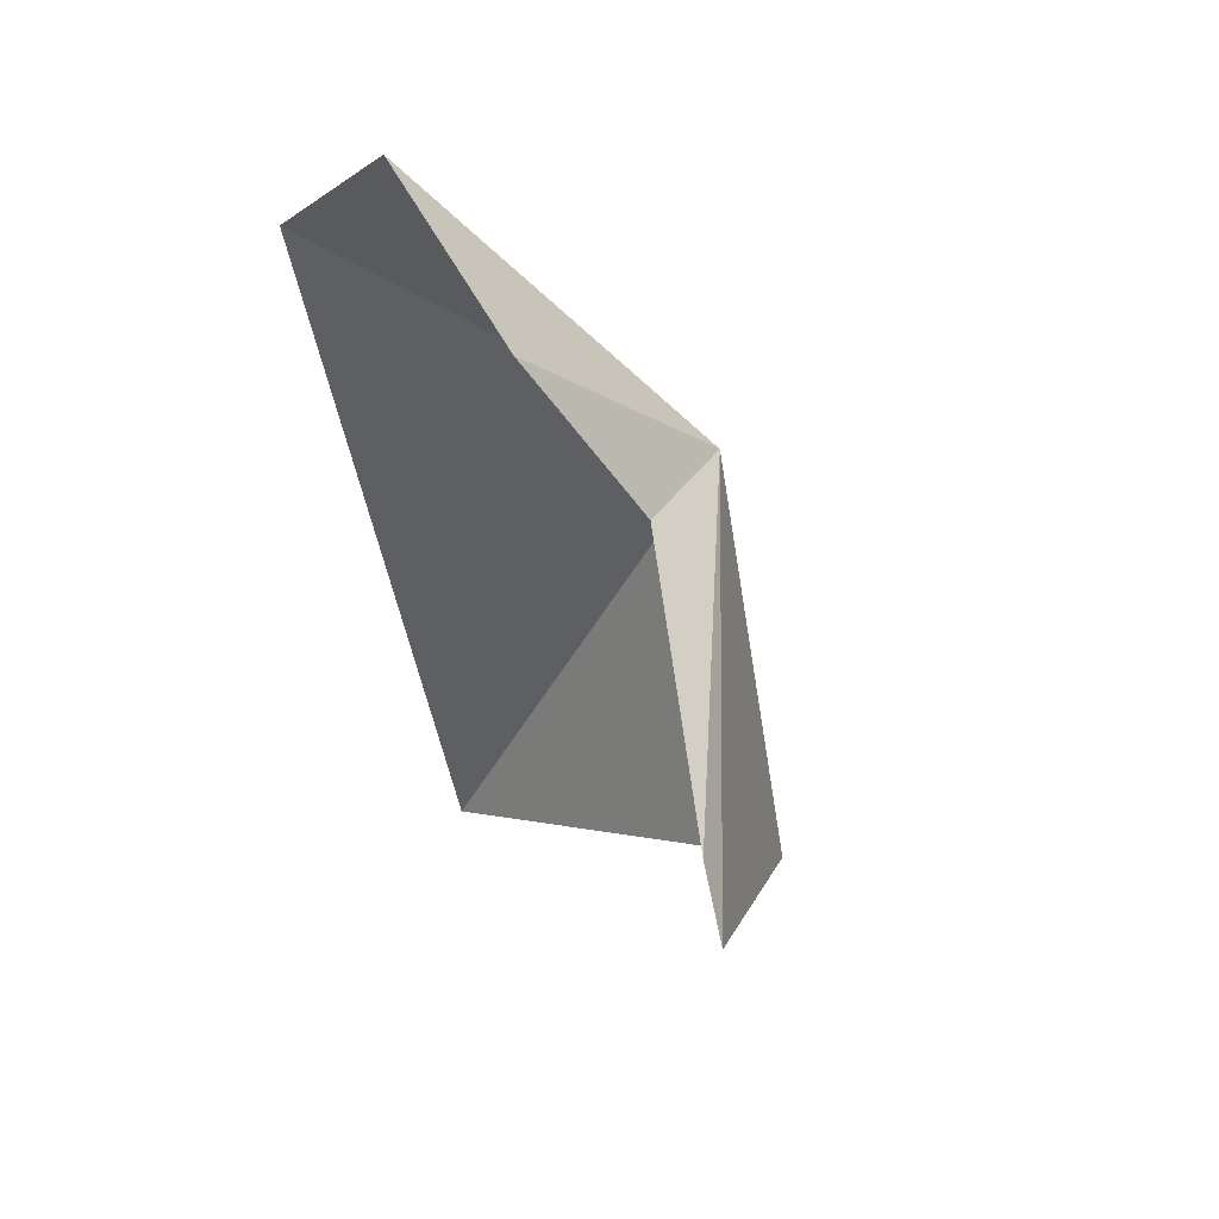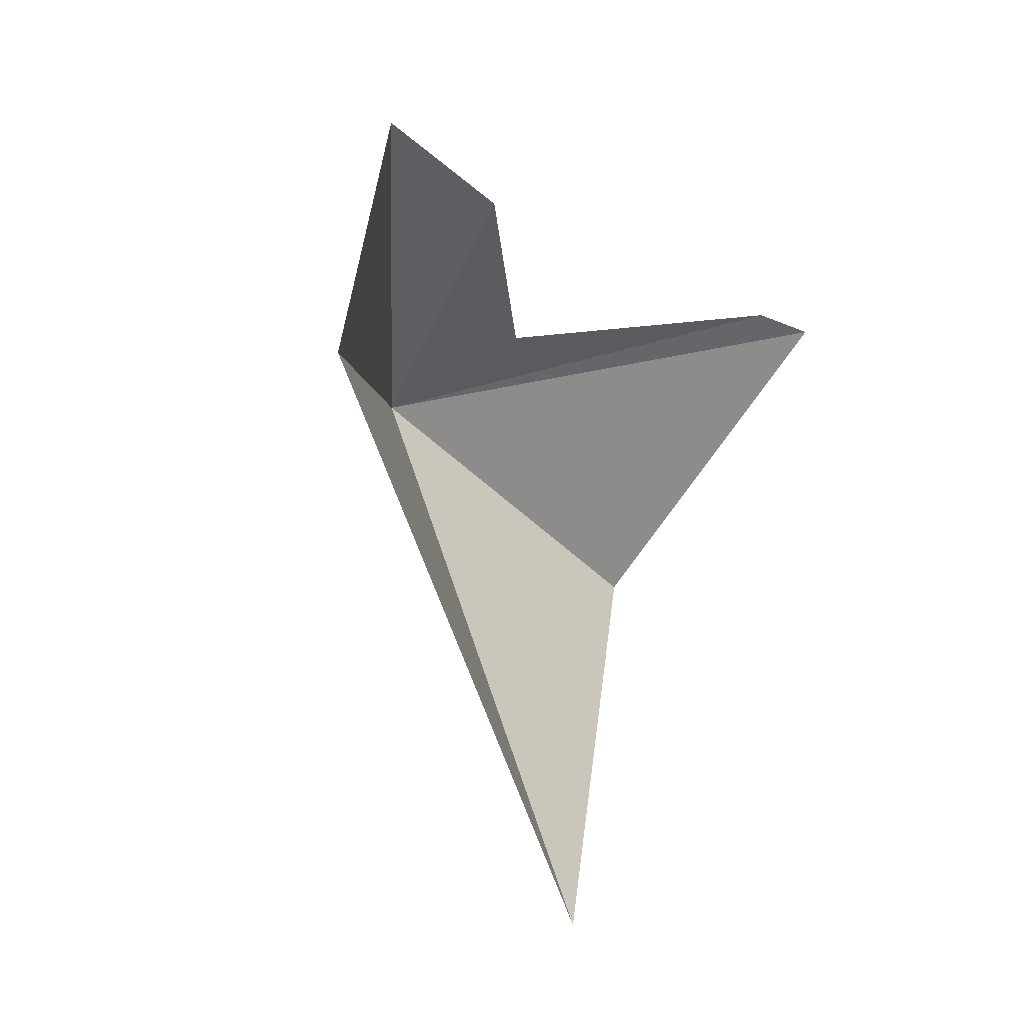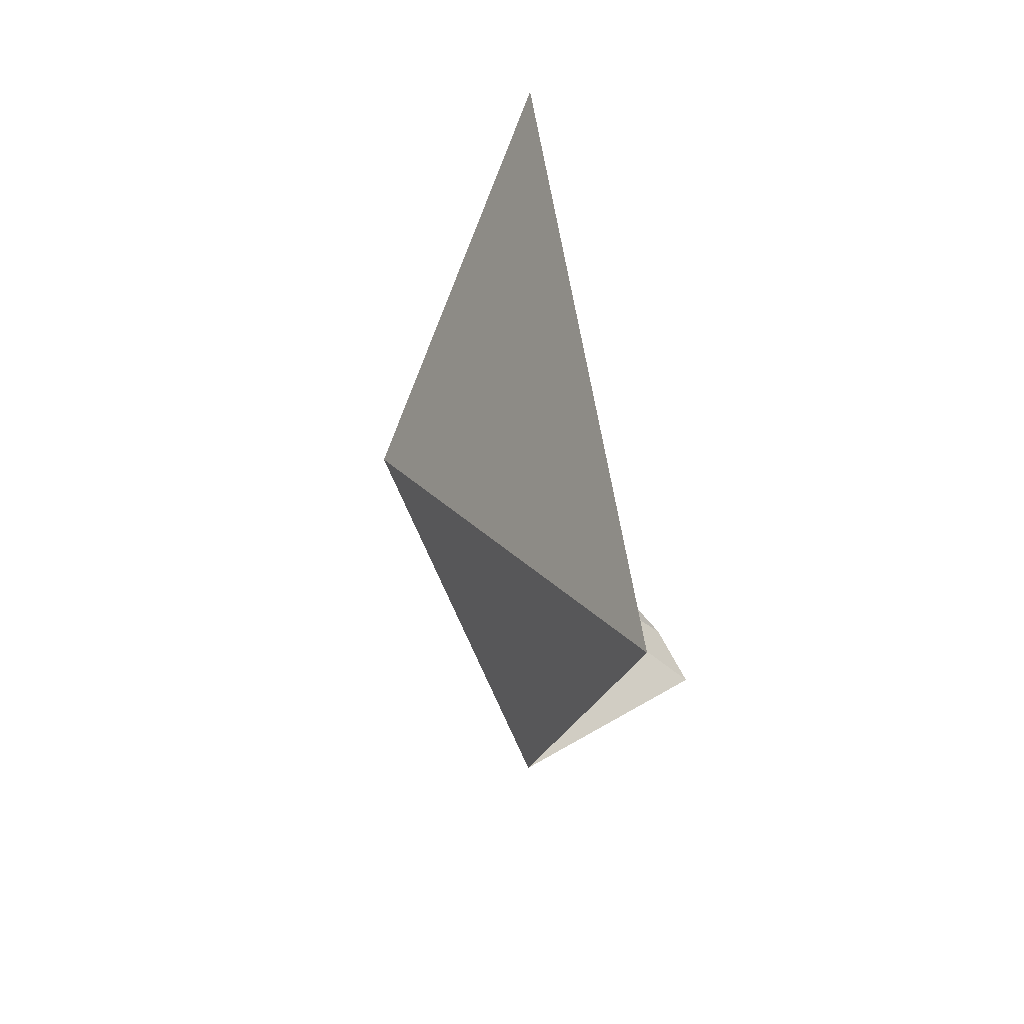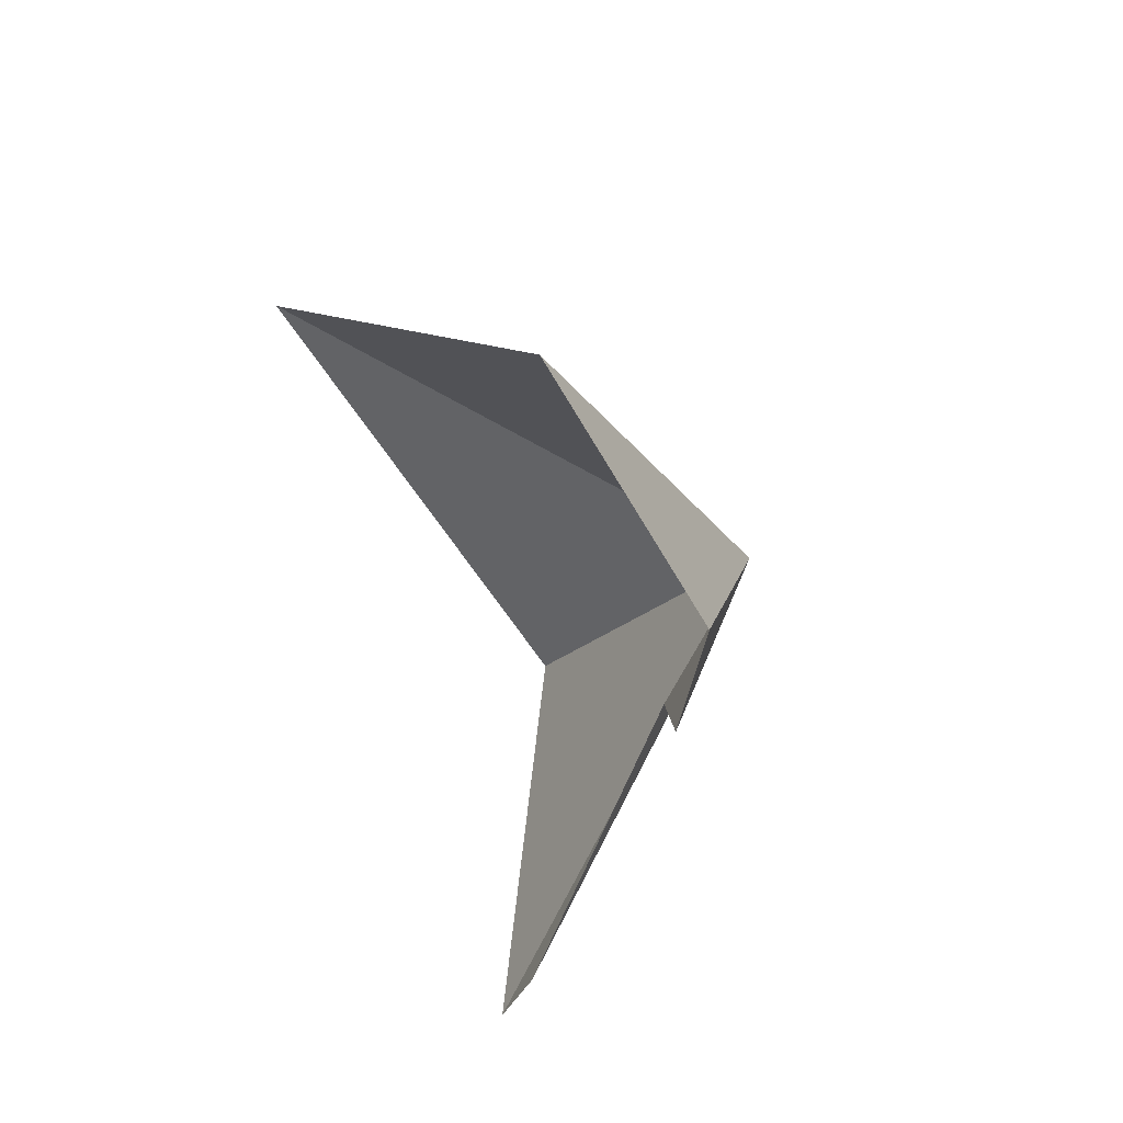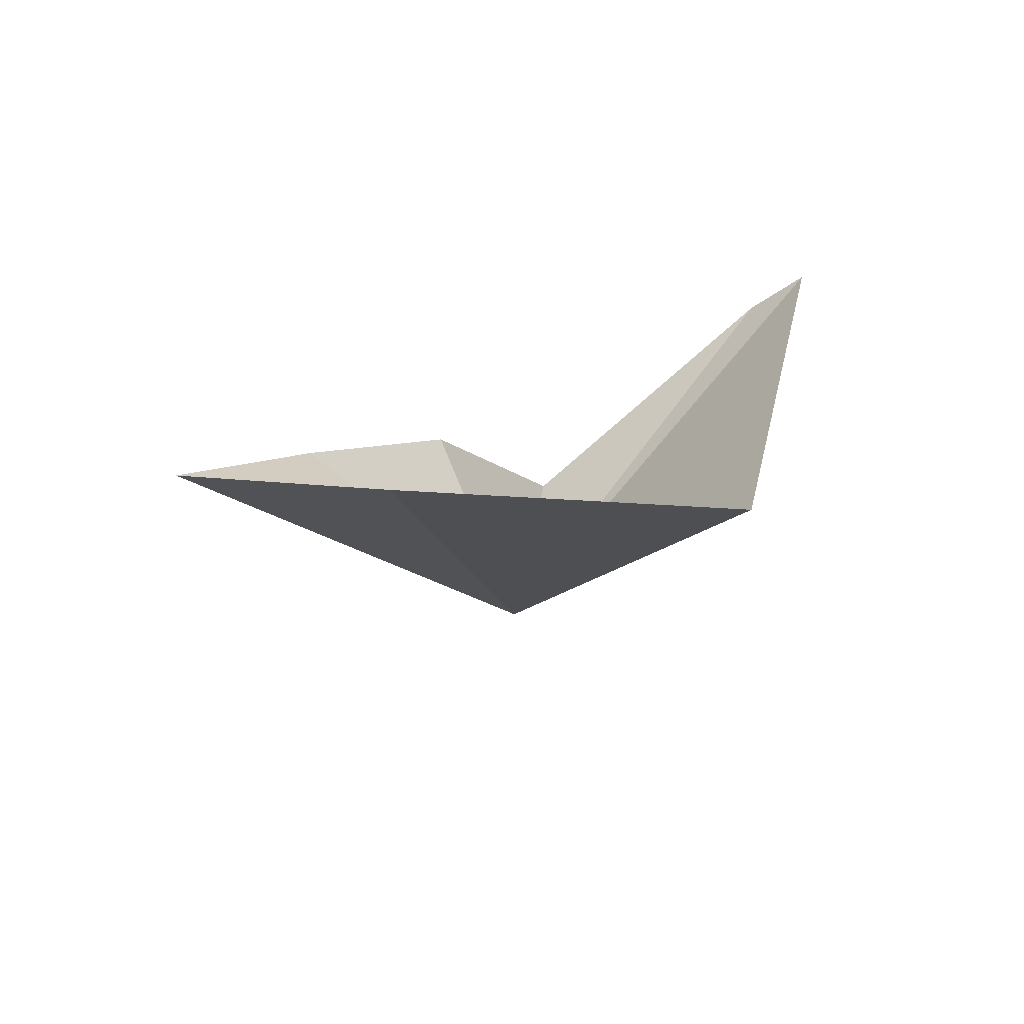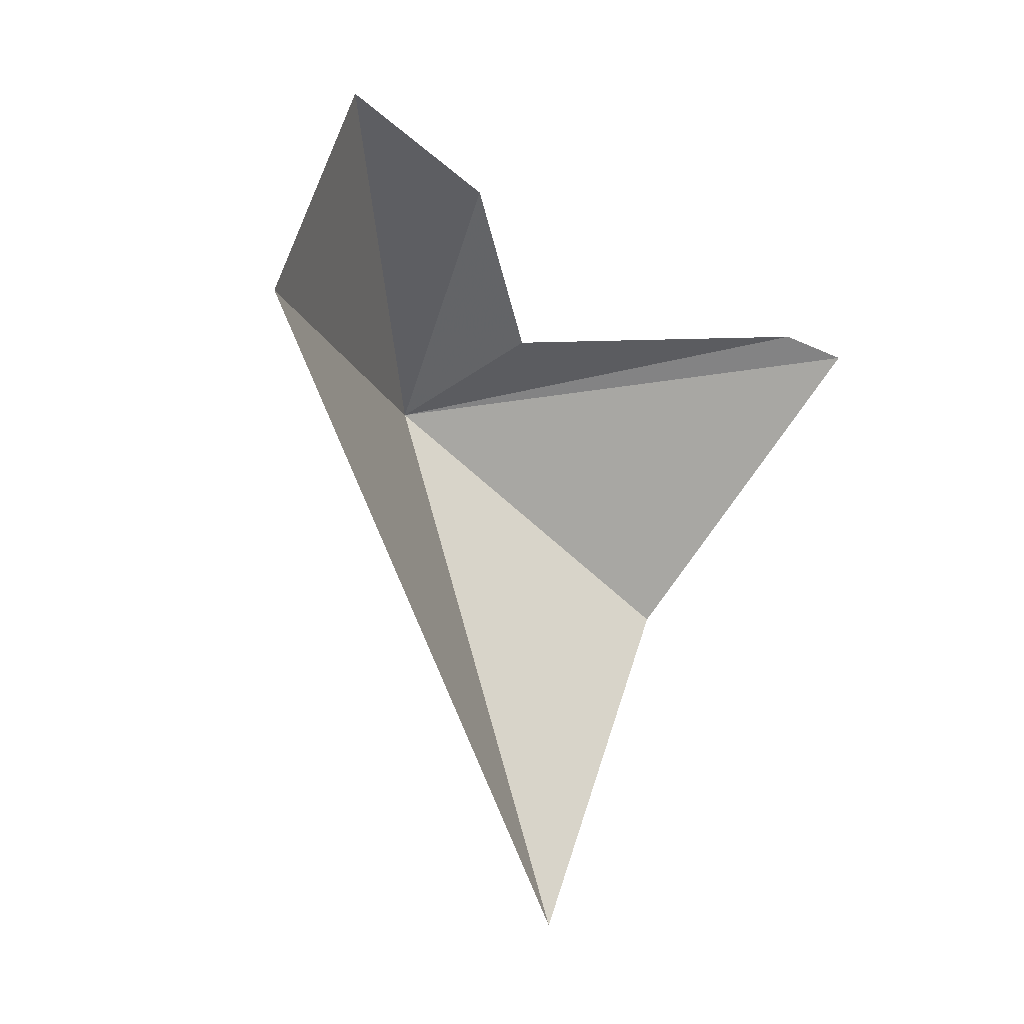
<metadata>
{"format":"obj","ext":"obj","renderer":"f3d","projection":"perspective","resolution":1024,"background":"white","views":[{"elev":60.9,"azim":-31.6,"up":"+Z"},{"elev":10.9,"azim":-141.4,"up":"+Z"},{"elev":-59.4,"azim":-167.1,"up":"+Z"},{"elev":37.9,"azim":-22.7,"up":"+Y"},{"elev":-77.3,"azim":-73.7,"up":"+Z"},{"elev":1.9,"azim":-131.0,"up":"+Z"}]}
</metadata>
<code>
v -80.1 -5.618 61.62
v -81.54 -9.592 58.25
v -83.95 -11.58 62.57
v -82.87 -2.585 66
v -83.59 -0.7333 63.17
v -84.03 -5.145 54.25
v -82.64 -5.024 64.86
v -81.78 -6.615 62.74
v -83.65 -10.69 62.9
f 1 3 2
f 1 5 4
f 1 6 5
f 1 7 8
f 1 9 3
f 1 2 6
f 1 4 7
f 1 8 9

</code>
